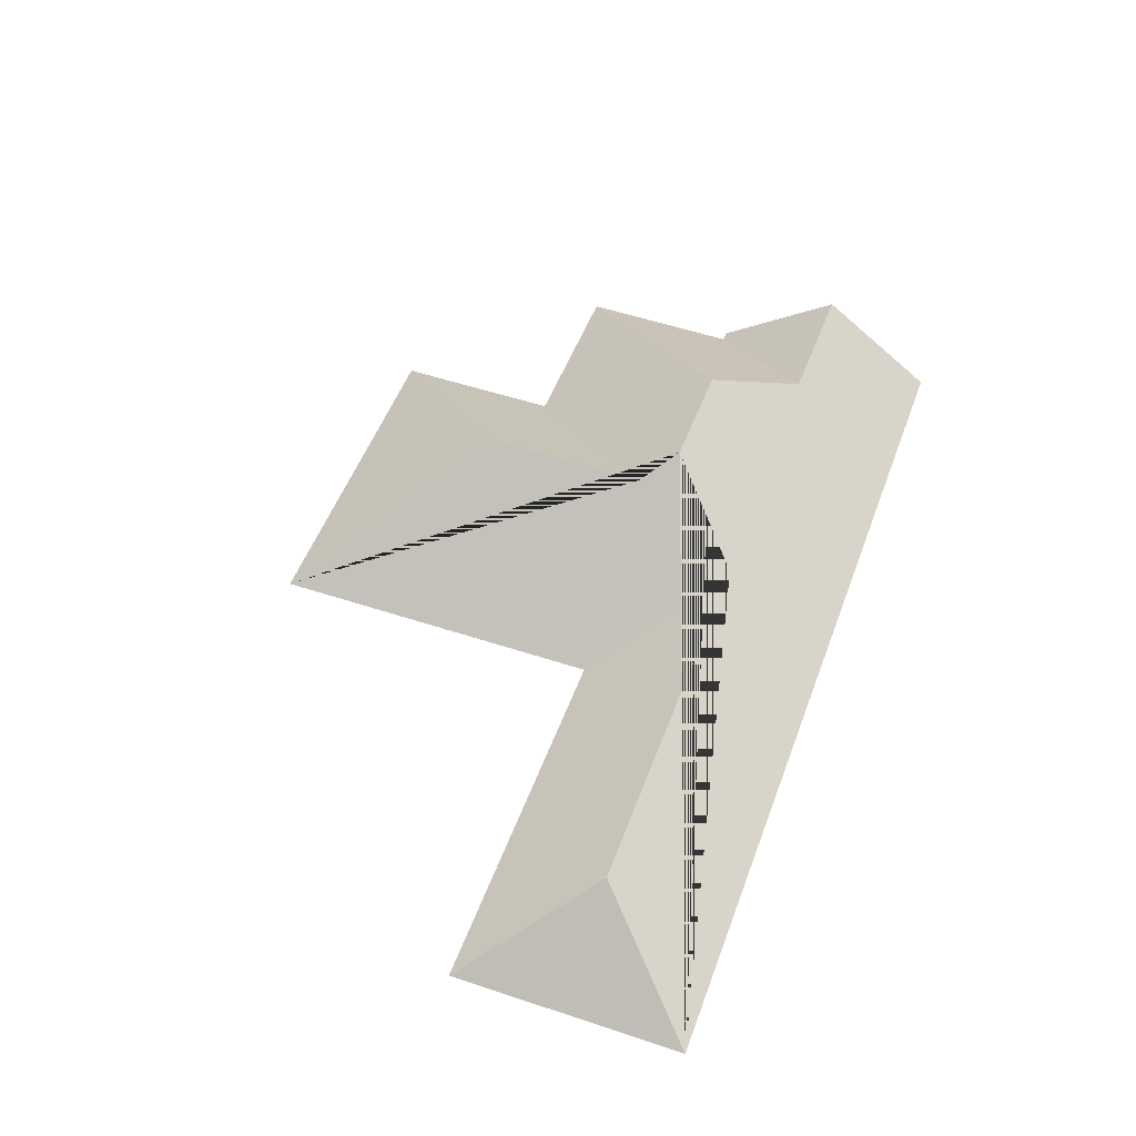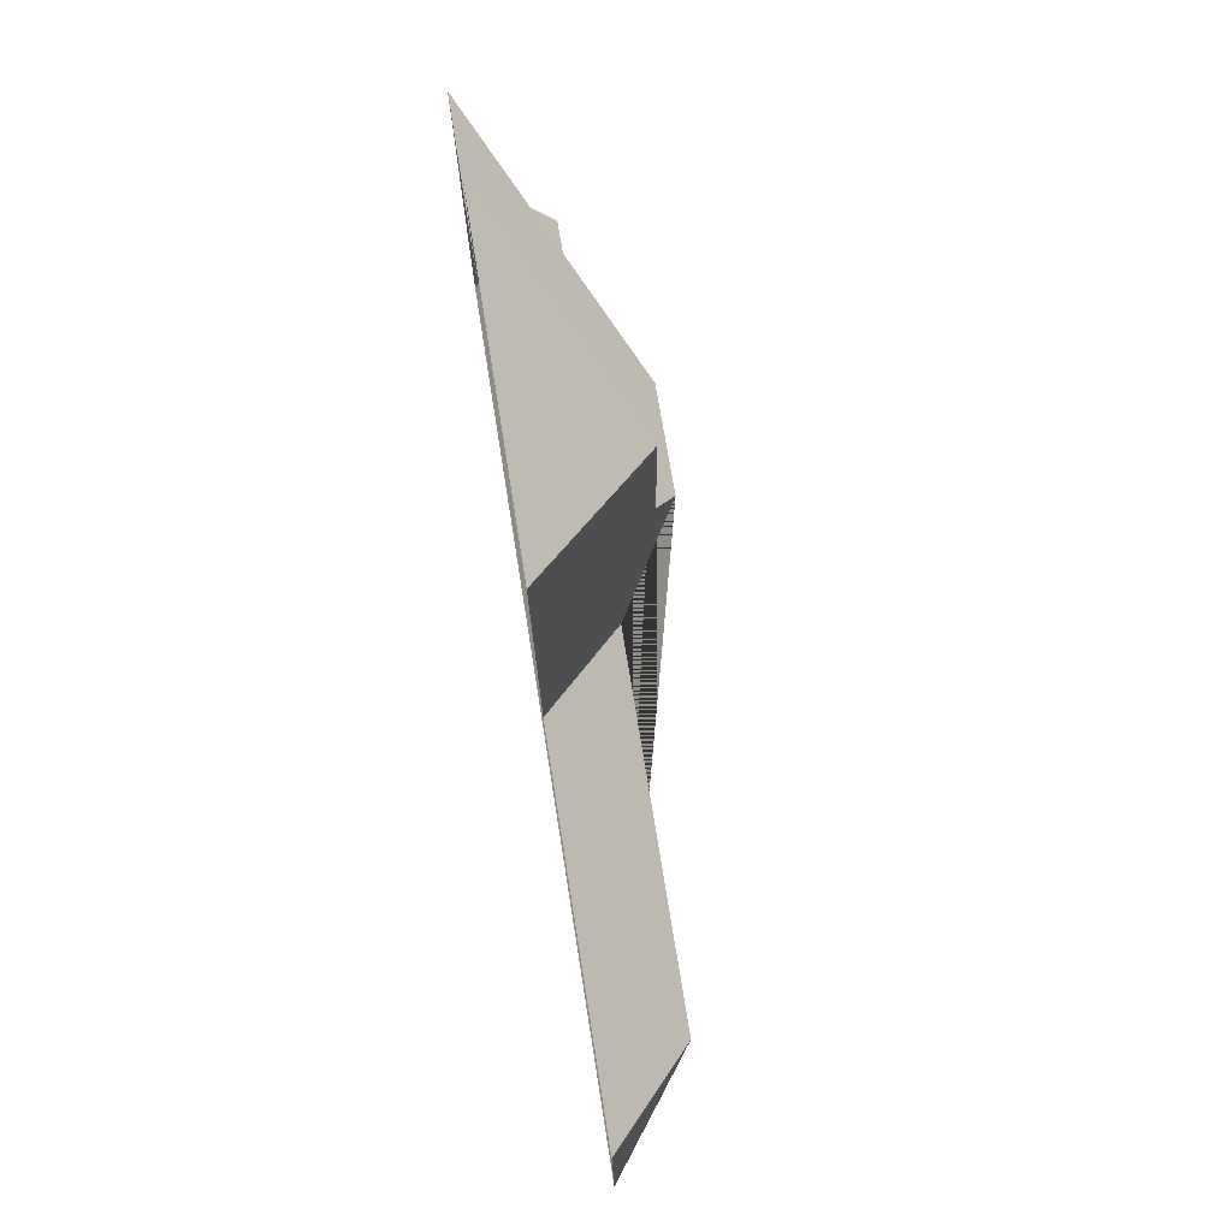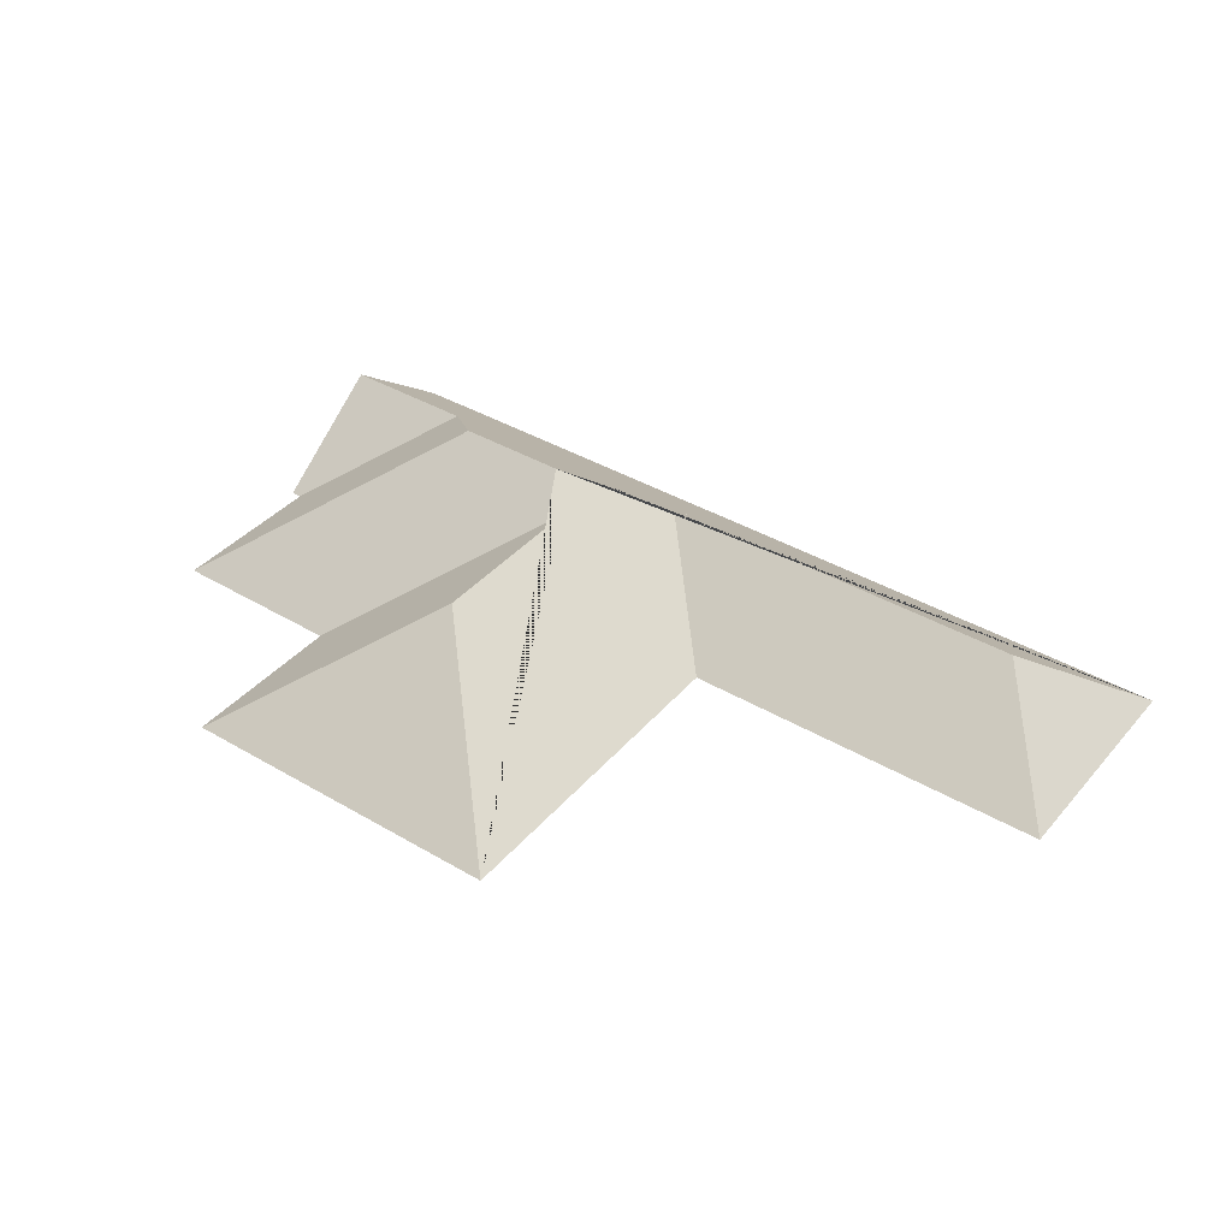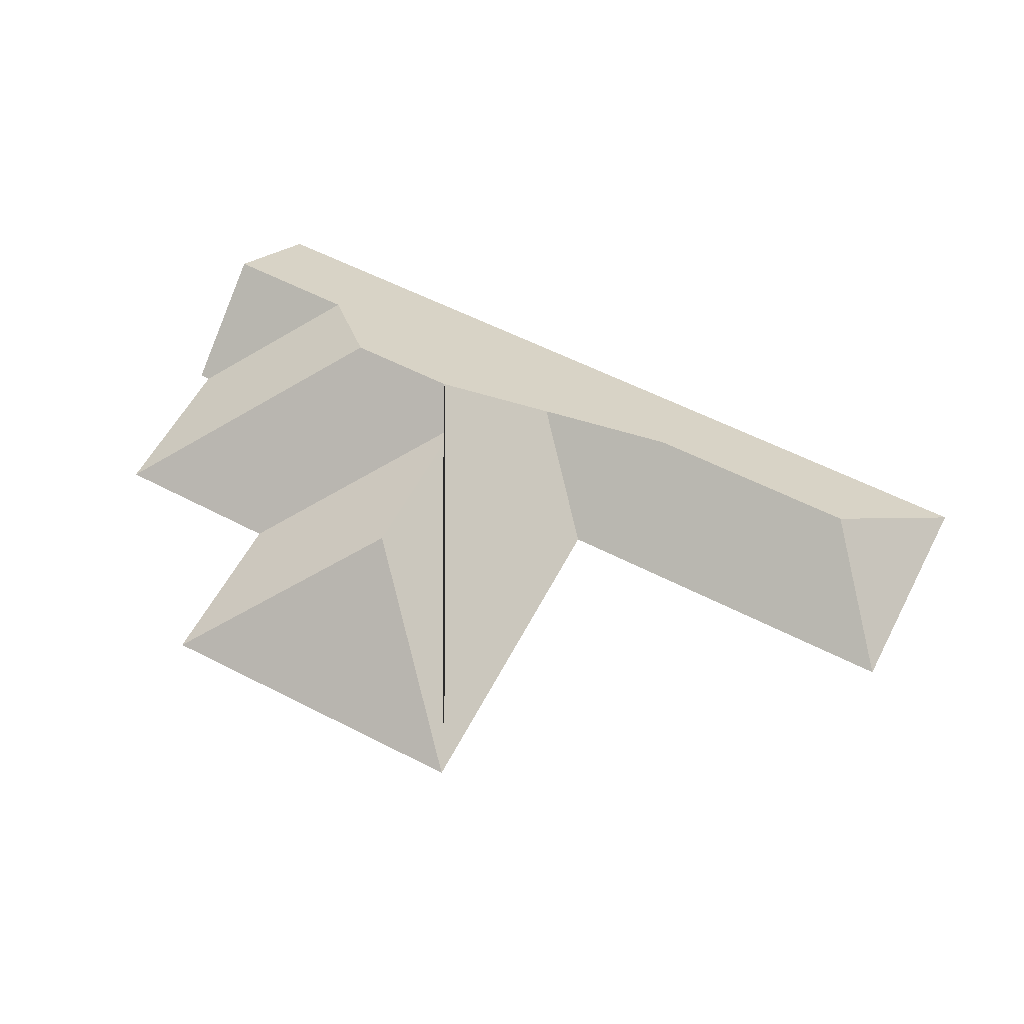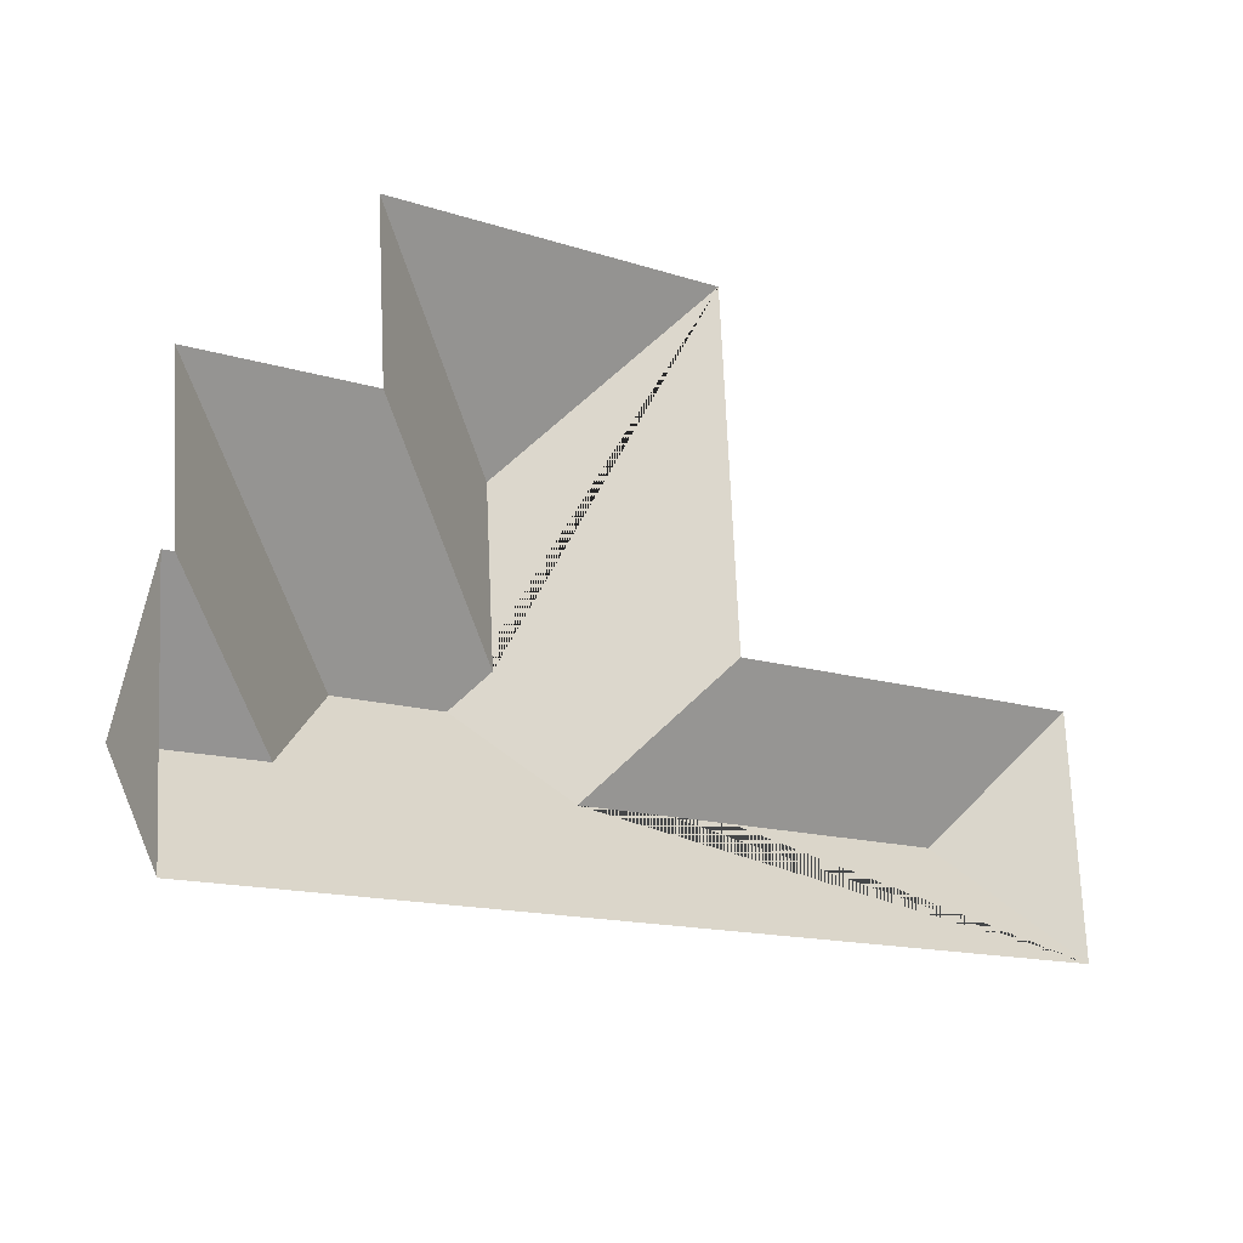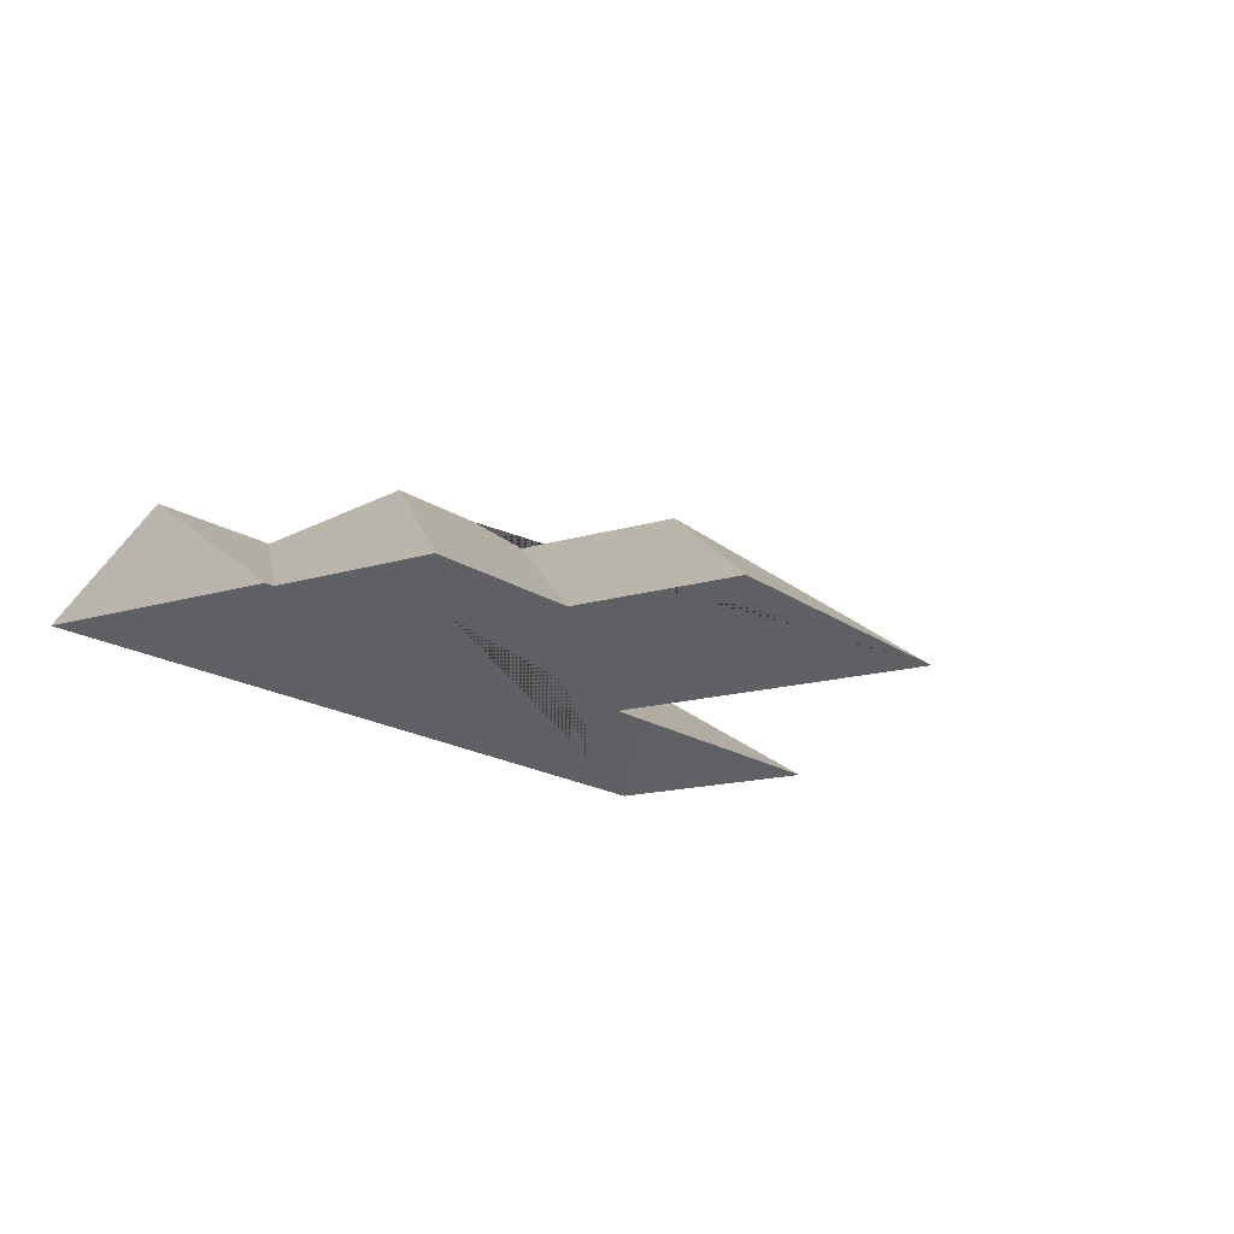
<metadata>
{"format":"obj","ext":"obj","renderer":"f3d","projection":"perspective","resolution":1024,"background":"white","views":[{"elev":51.2,"azim":106.8,"up":"+Y"},{"elev":74.6,"azim":81.0,"up":"+Z"},{"elev":39.6,"azim":33.0,"up":"+Y"},{"elev":59.0,"azim":24.6,"up":"+Y"},{"elev":-19.4,"azim":-35.6,"up":"+Z"},{"elev":-15.5,"azim":-60.4,"up":"+Y"}]}
</metadata>
<code>
o CG10_500_040064_0014_roof
v 27.84 75 -298.1
v 454.2 75 -275.1
v 220.7 115 -234.3
v 402.9 115.1 -224.3
v 24.87 116.5 -242.9
v 89.39 116.9 -238.8
v 178.9 145 -196.6
v 126.2 144.8 -199.6
v 270.6 75 -175.1
v 448.3 75 -165.2
v 192.8 133.9 -180.2
v 26.84 75 -185
v 21.78 75 -185.3
v 188.4 134 -100.7
v 21.98 75 -108.8
v 105.6 75 -103.6
v 101 75 -24.38
v 262.1 75 -15.72
v 27.84 0 -298.1
v 454.2 0 -275.1
v 448.3 0 -165.2
v 270.6 0 -175.1
v 262.1 0 -15.72
v 101 0 -24.38
v 105.6 0 -103.6
v 21.98 0 -108.8
v 26.84 0 -185
v 21.78 0 -185.3
f 5 6 12 13
f 12 6 8 15
f 15 8 7 11 16
f 16 11 14 17
f 17 14 18
f 18 14 11 7 3 9
f 9 3 4 10
f 10 4 2
f 2 4 3 7 8 6 5 1
f 13 5 1

</code>
